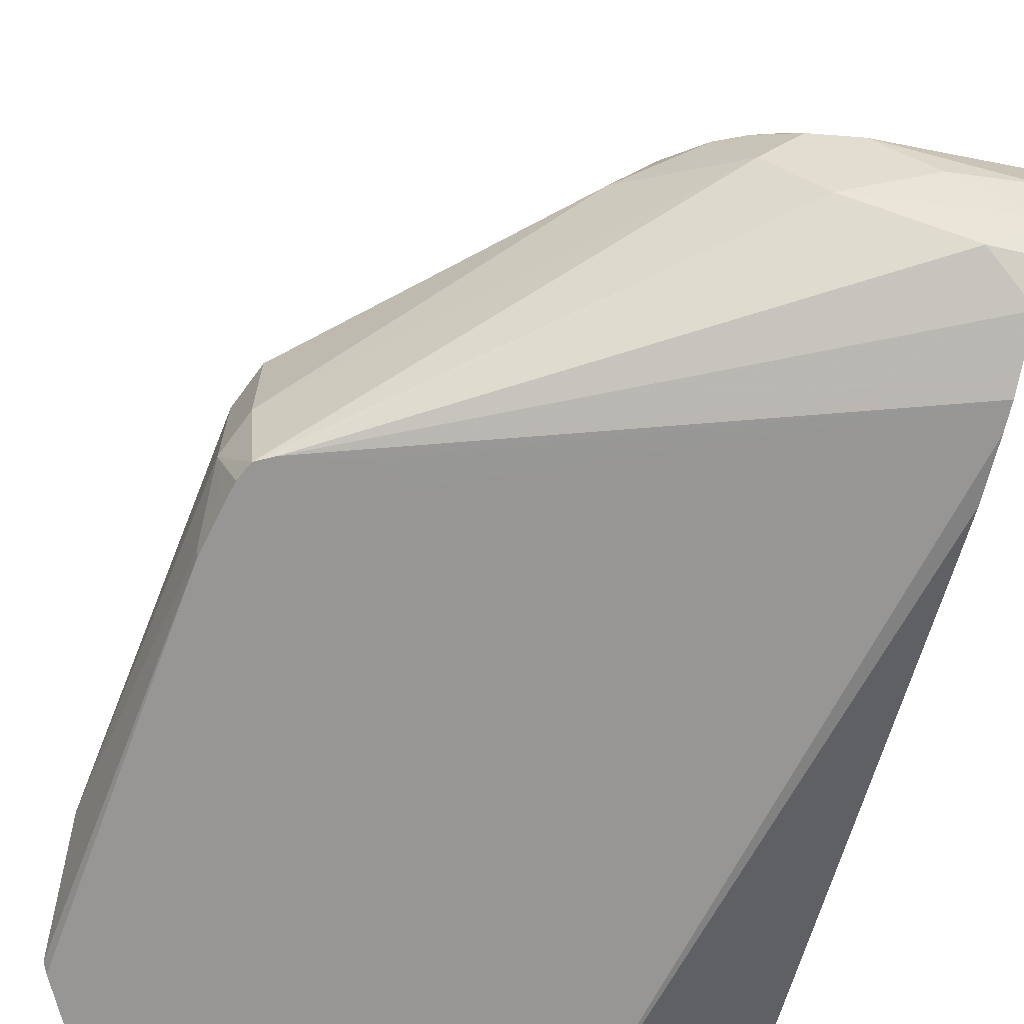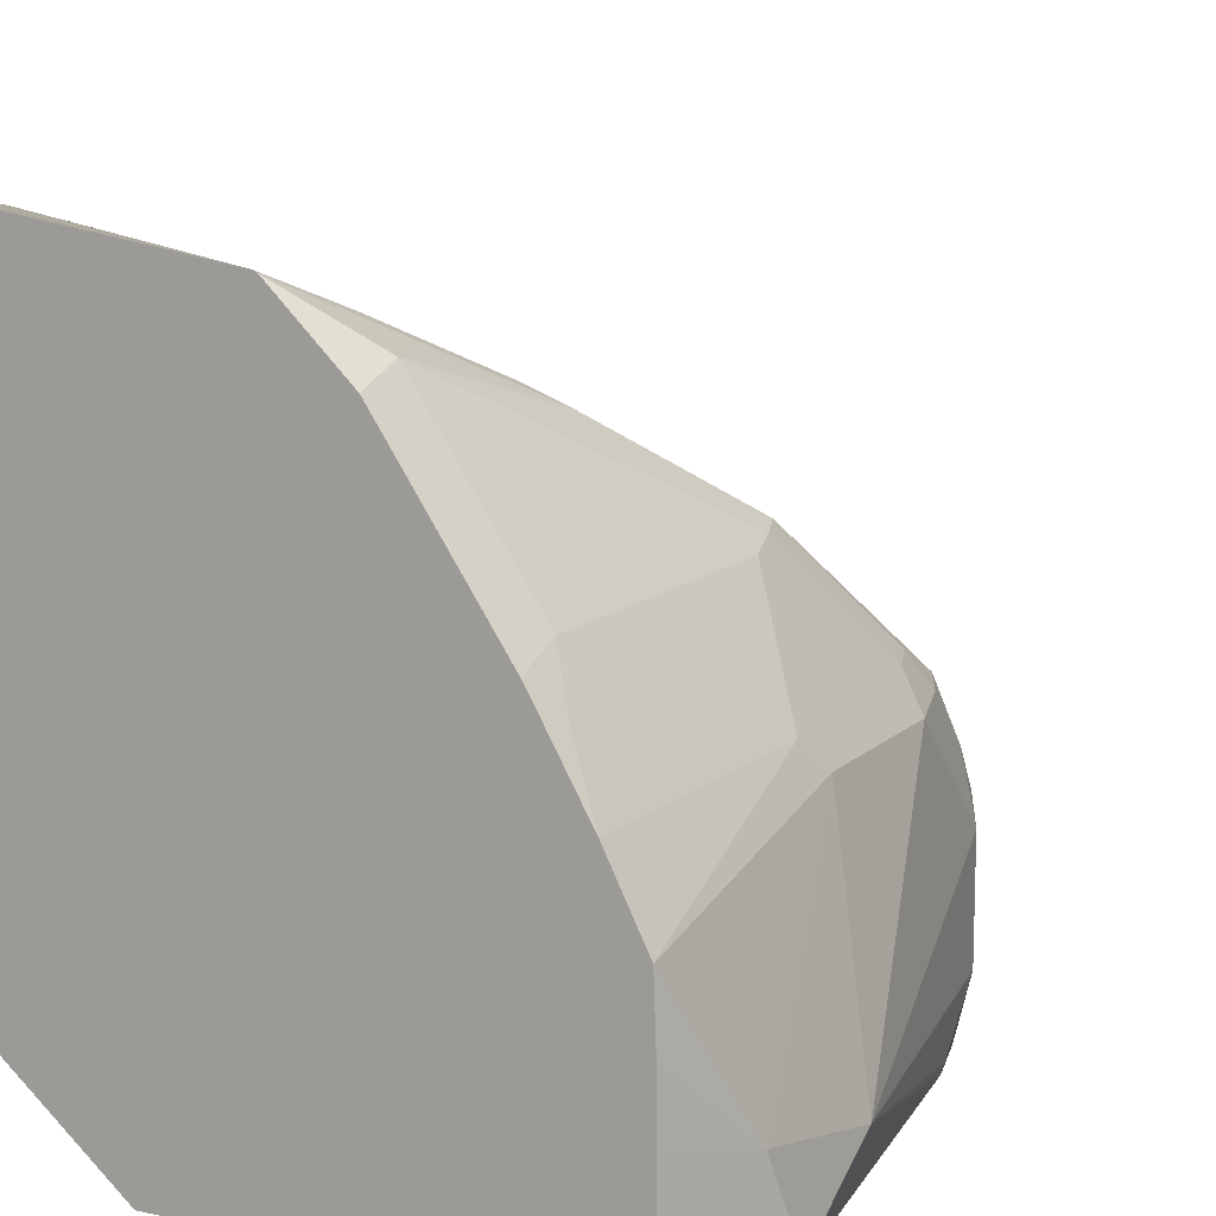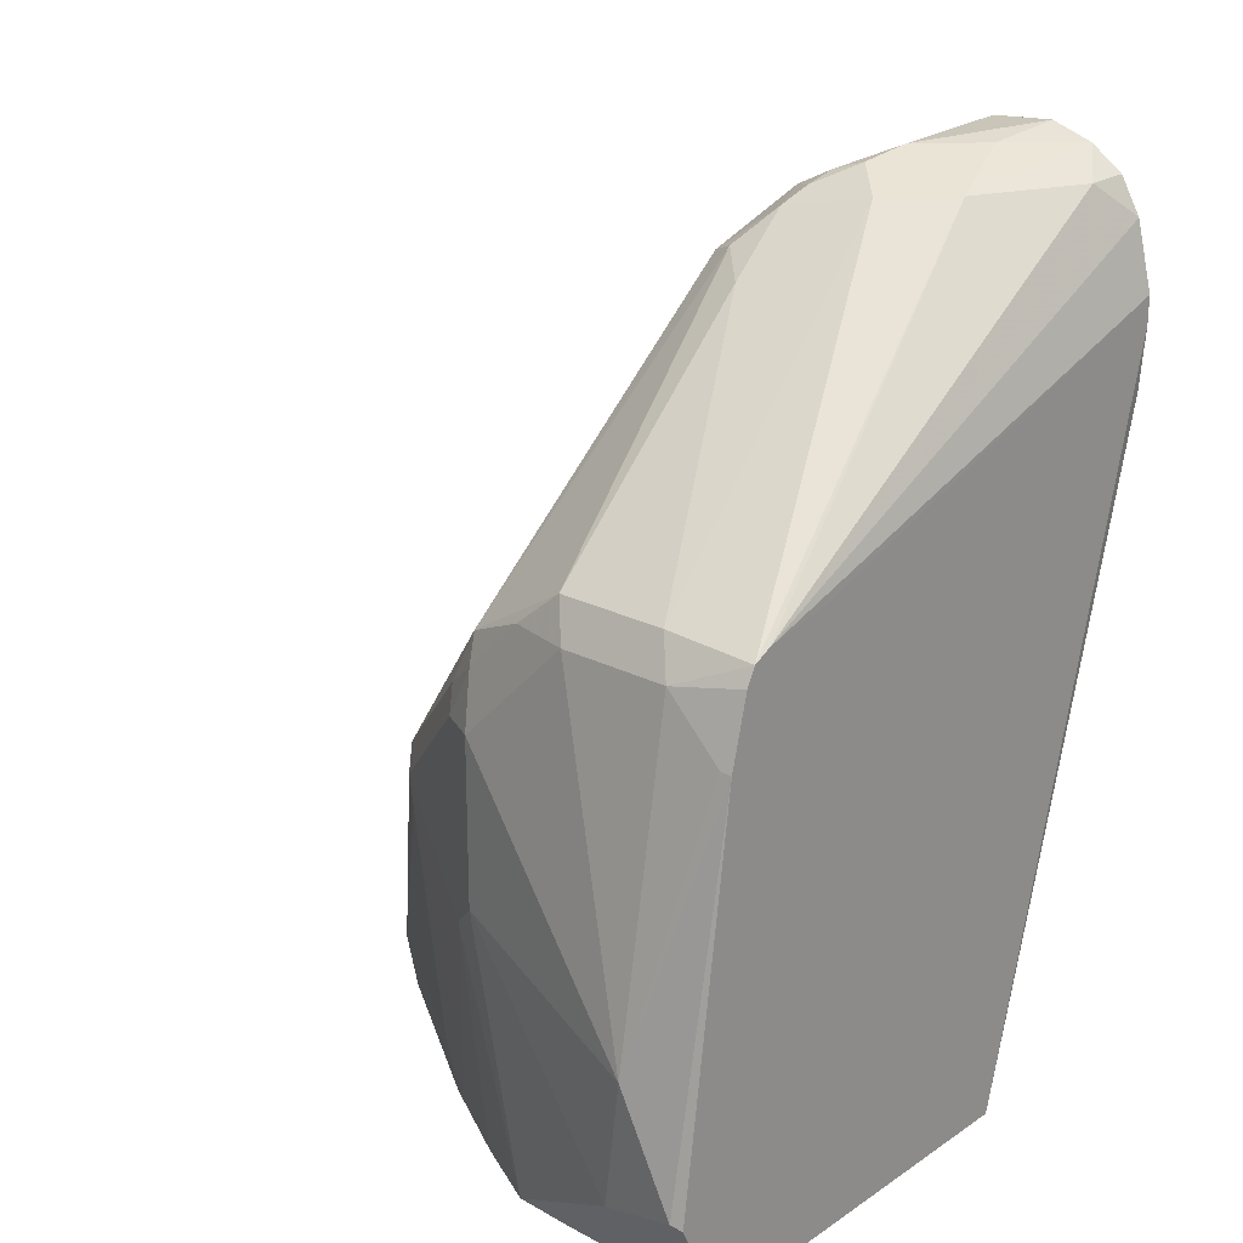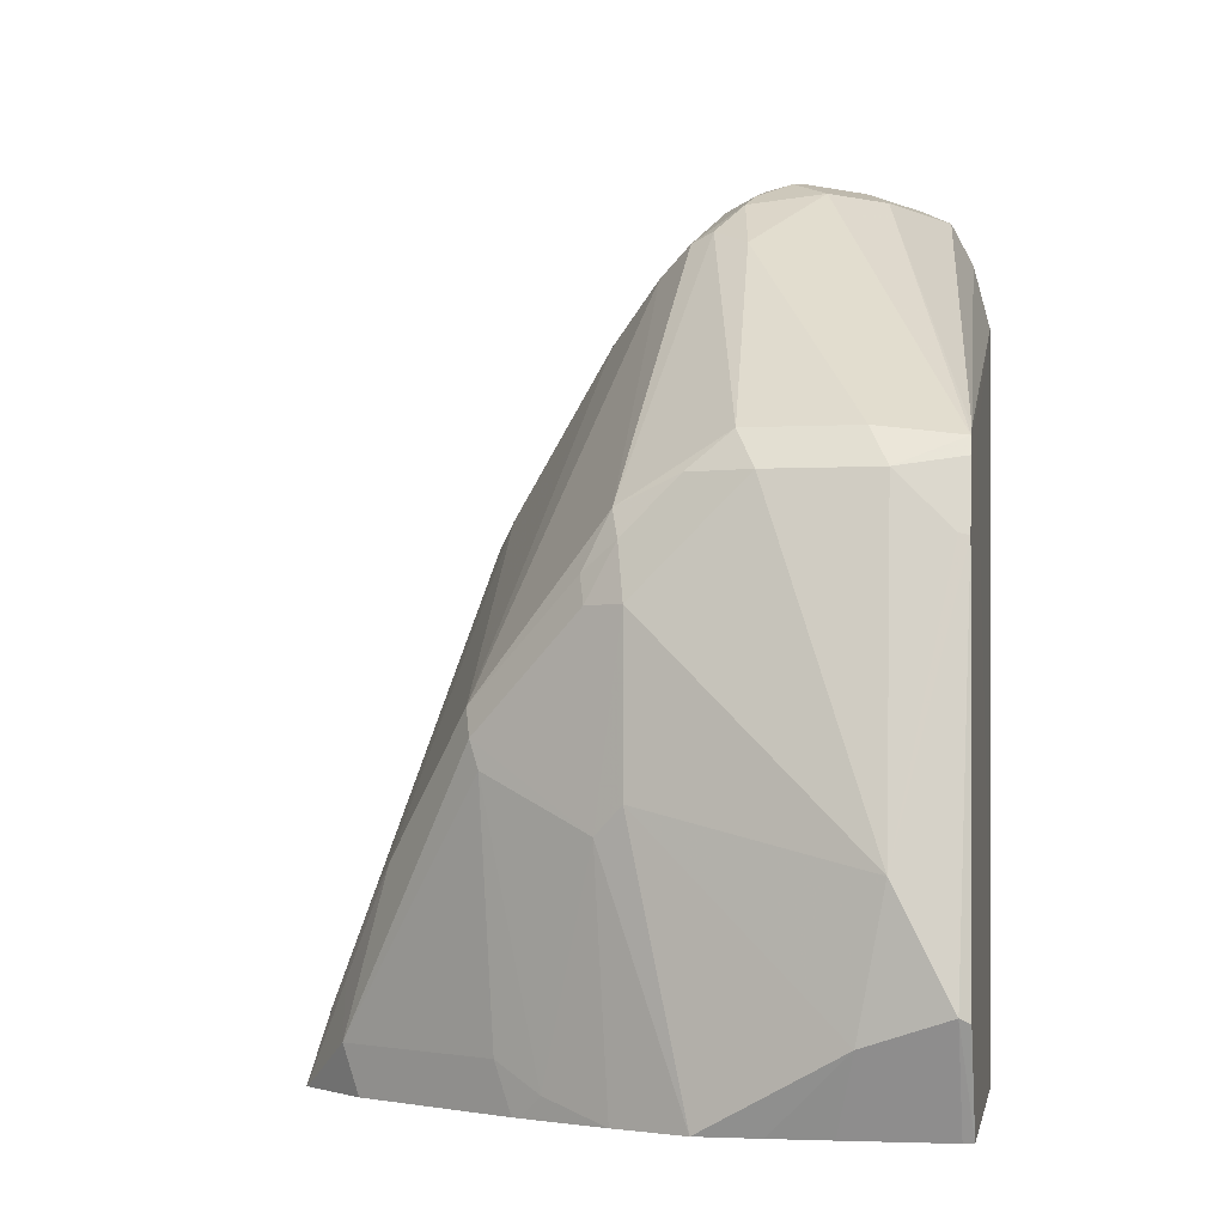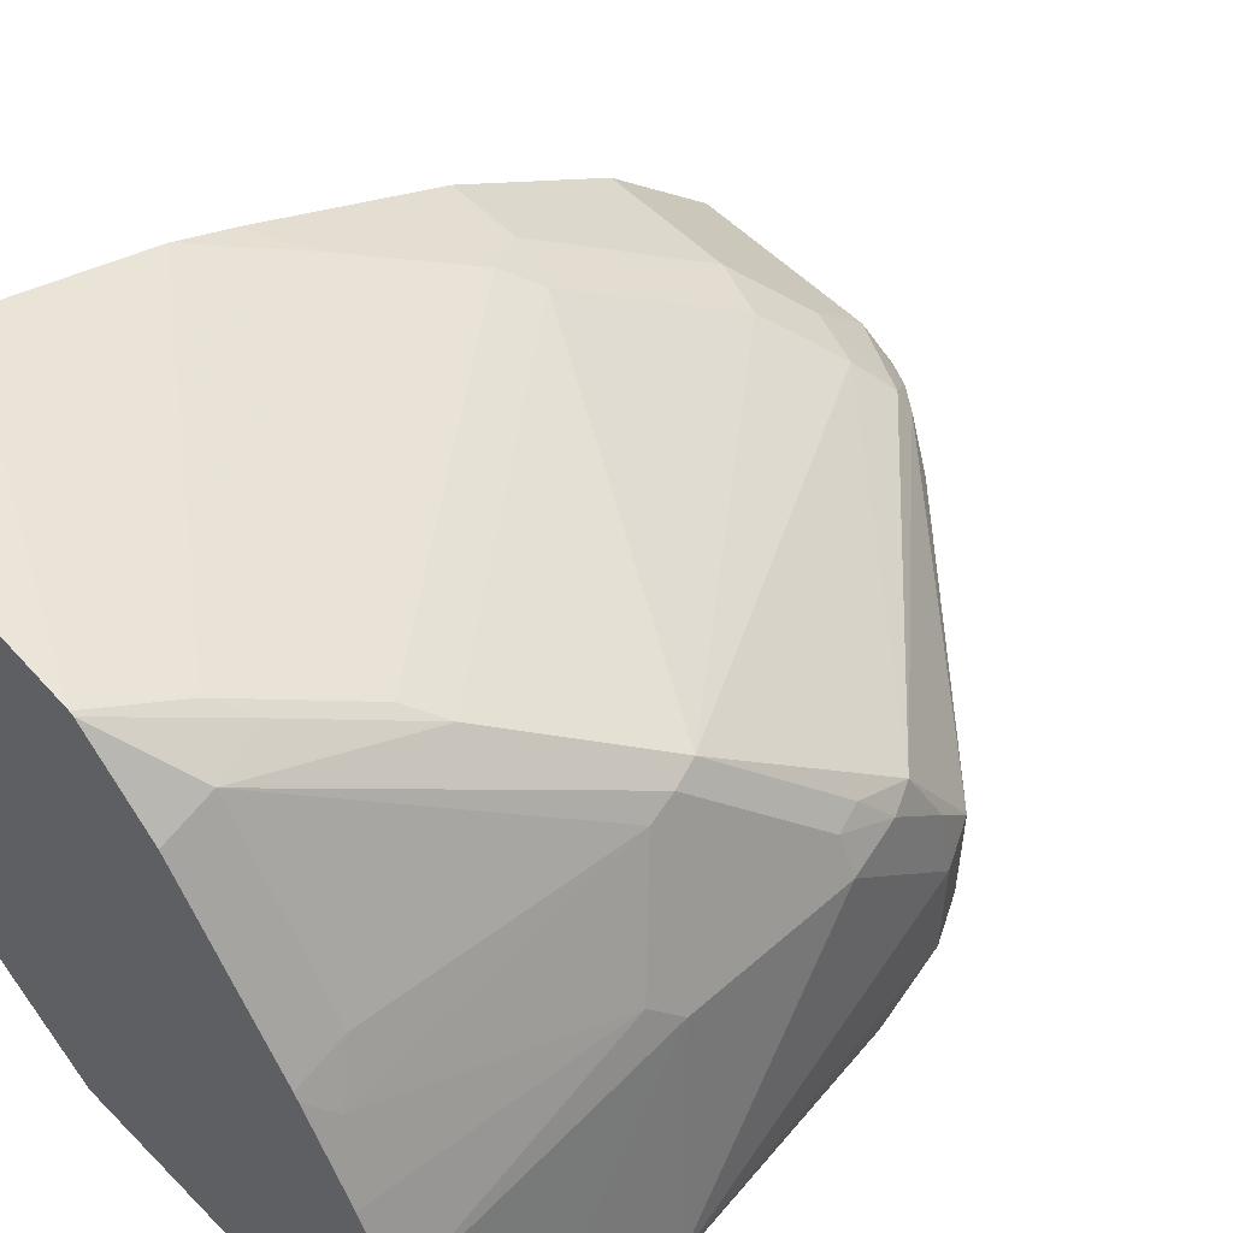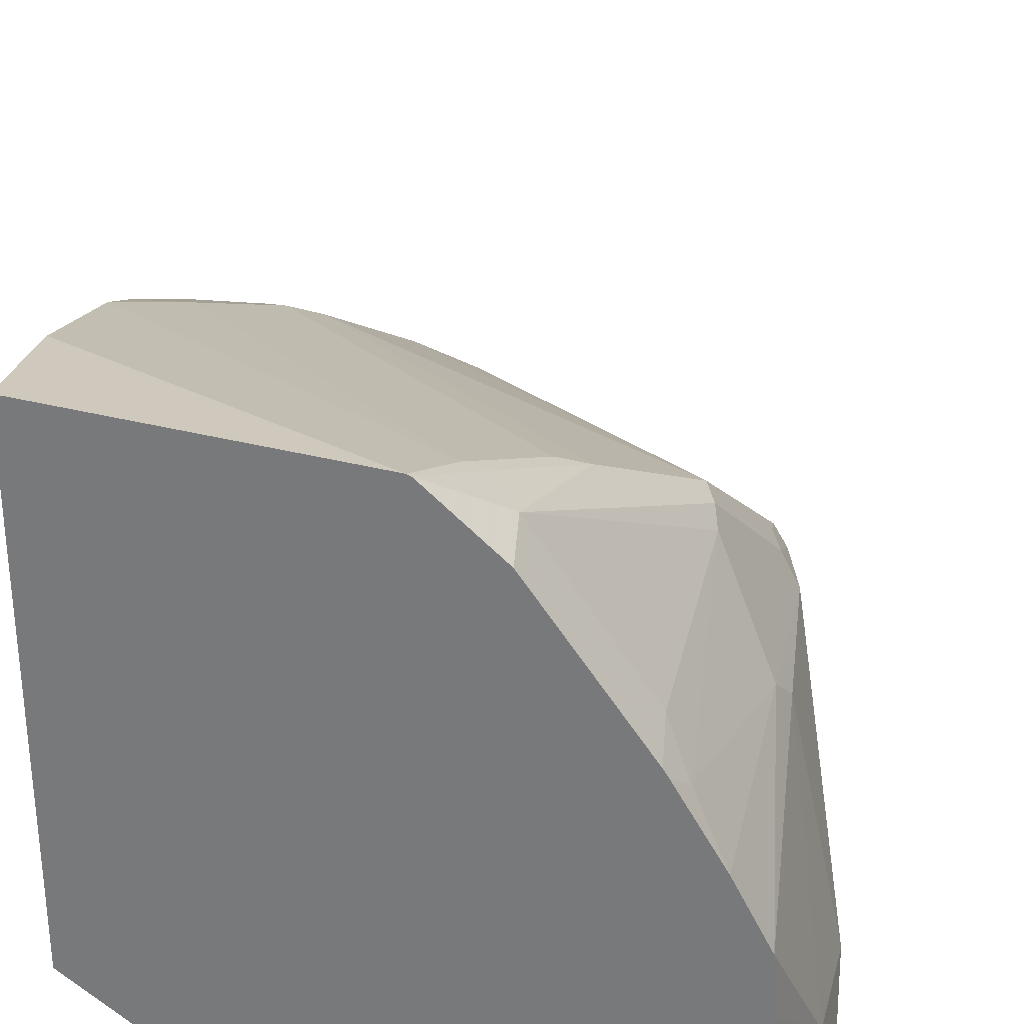
<metadata>
{"format":"obj","ext":"obj","renderer":"f3d","projection":"perspective","resolution":1024,"background":"white","views":[{"elev":-67.9,"azim":167.1,"up":"+Z"},{"elev":12.2,"azim":27.1,"up":"+Z"},{"elev":22.7,"azim":131.6,"up":"+Y"},{"elev":-3.2,"azim":99.9,"up":"+Y"},{"elev":53.7,"azim":46.9,"up":"+Z"},{"elev":31.2,"azim":7.2,"up":"+Z"}]}
</metadata>
<code>
v 0.1808 0.189 -0.03505
v 0.1808 0.189 -0.212
v 0.2805 0.189 -0.04985
v 0.1808 0.2369 -0.04444
v 0.2431 0.189 -0.2652
v 0.1808 0.3912 -0.2587
v 0.2819 0.189 -0.05052
v 0.2899 0.2151 -0.0608
v 0.1808 0.293 -0.06314
v 0.2431 0.2091 -0.2652
v 0.3745 0.189 -0.2652
v 0.1808 0.4052 -0.2618
v 0.1808 0.4122 -0.2634
v 0.1808 0.4332 -0.2649
v 0.3062 0.189 -0.07416
v 0.3054 0.2057 -0.06859
v 0.2992 0.2244 -0.0678
v 0.3086 0.2525 -0.0795
v 0.1964 0.3273 -0.0795
v 0.187 0.318 -0.07481
v 0.1808 0.3138 -0.07276
v 0.247 0.2263 -0.2652
v 0.1808 0.4426 -0.2649
v 0.375 0.189 -0.2618
v 0.391 0.2228 -0.2652
v 0.3927 0.2244 -0.2618
v 0.3436 0.189 -0.1303
v 0.3428 0.2057 -0.1247
v 0.3507 0.2899 -0.1216
v 0.3491 0.2993 -0.1184
v 0.346 0.3086 -0.1169
v 0.3179 0.2618 -0.0865
v 0.2244 0.374 -0.1052
v 0.2151 0.3647 -0.0982
v 0.1808 0.318 -0.07481
v 0.2057 0.3678 -0.09975
v 0.2618 0.2805 -0.2652
v 0.1808 0.4501 -0.2631
v 0.3587 0.3864 -0.2652
v 0.3349 0.391 -0.2652
v 0.3236 0.3854 -0.2652
v 0.3116 0.3708 -0.2652
v 0.3056 0.3619 -0.2652
v 0.3042 0.3595 -0.2652
v 0.2754 0.3077 -0.2652
v 0.2743 0.3055 -0.2652
v 0.2681 0.293 -0.2652
v 0.263 0.2828 -0.2652
v 0.375 0.189 -0.2274
v 0.3733 0.3546 -0.2652
v 0.3927 0.2618 -0.2431
v 0.3881 0.2151 -0.2338
v 0.3451 0.189 -0.1329
v 0.3507 0.1964 -0.1403
v 0.3694 0.2712 -0.159
v 0.374 0.3367 -0.1683
v 0.3678 0.3367 -0.1558
v 0.3647 0.346 -0.1543
v 0.3647 0.3647 -0.1636
v 0.2618 0.4488 -0.1613
v 0.2431 0.4301 -0.1426
v 0.2244 0.4364 -0.1434
v 0.2057 0.3803 -0.106
v 0.1808 0.3678 -0.09975
v 0.1808 0.465 -0.2593
v 0.3647 0.3834 -0.2652
v 0.1964 0.4769 -0.2525
v 0.2338 0.4769 -0.2338
v 0.3748 0.189 -0.2077
v 0.3677 0.3774 -0.2652
v 0.374 0.3553 -0.2618
v 0.374 0.2805 -0.1683
v 0.374 0.374 -0.2431
v 0.374 0.374 -0.2057
v 0.374 0.189 -0.187
v 0.3616 0.189 -0.1621
v 0.3694 0.374 -0.1847
v 0.3694 0.3553 -0.166
v 0.3678 0.3865 -0.1995
v 0.2743 0.4613 -0.1808
v 0.2712 0.4582 -0.173
v 0.2431 0.4551 -0.1621
v 0.1808 0.4364 -0.1434
v 0.1808 0.3803 -0.106
v 0.1808 0.4769 -0.2525
v 0.2525 0.4769 -0.2151
v 0.3678 0.3865 -0.2369
v 0.1808 0.4847 -0.2415
v 0.2057 0.4862 -0.2244
v 0.2213 0.4831 -0.2213
v 0.3709 0.3709 -0.2587
v 0.2868 0.4551 -0.1932
v 0.2618 0.4722 -0.1893
v 0.2431 0.4738 -0.1808
v 0.1808 0.4551 -0.1621
v 0.24 0.4831 -0.2026
v 0.1808 0.4862 -0.2369
v 0.1808 0.4894 -0.2275
v 0.2244 0.4862 -0.2057
v 0.2525 0.4769 -0.1917
v 0.2431 0.48 -0.1932
v 0.1808 0.4878 -0.2065
v 0.1808 0.4738 -0.1808
f 52 75 69
f 50 70 71
f 50 71 51
f 51 72 52
f 51 71 73
f 51 73 74
f 51 74 56
f 51 56 72
f 52 72 75
f 59 78 77
f 54 76 55
f 55 76 75
f 55 75 72
f 55 72 56
f 56 74 77
f 56 77 78
f 56 78 57
f 57 78 58
f 58 78 59
f 49 52 69
f 59 77 79
f 53 76 54
f 39 68 66
f 31 61 33
f 39 65 67
f 26 50 51
f 59 79 80
f 27 53 54
f 27 54 28
f 28 54 29
f 29 55 30
f 29 54 55
f 30 55 56
f 30 56 57
f 30 57 58
f 39 67 68
f 30 58 31
f 31 59 60
f 31 60 61
f 31 33 32
f 33 61 62
f 33 62 63
f 33 63 34
f 34 63 36
f 36 63 84
f 36 84 64
f 38 65 39
f 31 58 59
f 59 80 81
f 74 79 77
f 60 81 82
f 81 93 94
f 81 94 82
f 82 94 103
f 82 103 95
f 86 96 93
f 86 93 92
f 86 92 87
f 88 97 89
f 89 98 99
f 89 99 90
f 80 93 81
f 89 97 98
f 93 96 100
f 93 100 94
f 94 100 101
f 94 101 102
f 94 102 103
f 96 99 101
f 96 101 100
f 98 102 99
f 99 102 101
f 26 52 49
f 90 99 96
f 59 81 60
f 80 92 93
f 79 87 92
f 60 82 62
f 60 62 61
f 62 82 95
f 62 95 83
f 62 83 84
f 62 84 63
f 65 85 67
f 66 73 70
f 66 68 86
f 66 86 87
f 79 92 80
f 66 87 73
f 67 88 68
f 68 88 89
f 68 89 90
f 68 90 96
f 68 96 86
f 70 73 91
f 70 91 71
f 71 91 73
f 73 87 79
f 73 79 74
f 67 85 88
f 26 51 52
f 1 12 6
f 24 26 49
f 1 85 65
f 1 65 38
f 1 38 23
f 1 23 14
f 1 14 13
f 1 13 12
f 1 6 2
f 2 6 5
f 3 7 8
f 3 8 9
f 3 9 4
f 5 10 22
f 5 22 37
f 5 37 48
f 5 48 47
f 5 47 46
f 5 46 45
f 5 45 44
f 5 44 43
f 5 43 42
f 5 42 41
f 1 88 85
f 1 97 88
f 1 98 97
f 1 102 98
f 25 50 26
f 1 2 5
f 1 5 11
f 1 11 24
f 1 24 49
f 1 49 69
f 1 69 75
f 1 75 76
f 1 76 53
f 1 53 27
f 5 41 40
f 1 27 15
f 1 7 3
f 1 3 4
f 1 4 9
f 1 9 21
f 1 21 35
f 1 35 64
f 1 64 84
f 1 83 95
f 1 95 103
f 1 103 102
f 1 15 7
f 5 40 39
f 1 84 83
f 5 66 70
f 16 32 17
f 17 32 18
f 18 32 33
f 18 33 34
f 18 34 19
f 19 34 20
f 20 35 21
f 20 34 36
f 20 36 64
f 20 64 35
f 16 31 32
f 22 23 37
f 23 40 41
f 23 41 42
f 23 42 43
f 23 43 44
f 23 44 45
f 23 45 46
f 23 46 47
f 23 47 48
f 5 39 66
f 23 48 37
f 23 39 40
f 16 30 31
f 23 38 39
f 16 28 29
f 5 50 25
f 16 29 30
f 5 25 11
f 5 6 12
f 5 12 13
f 5 13 14
f 5 14 23
f 7 15 16
f 7 16 17
f 7 17 8
f 8 17 18
f 5 23 10
f 5 70 50
f 8 19 9
f 9 20 21
f 9 19 20
f 10 23 22
f 11 25 26
f 11 26 24
f 8 18 19
f 15 28 16
f 15 27 28

</code>
